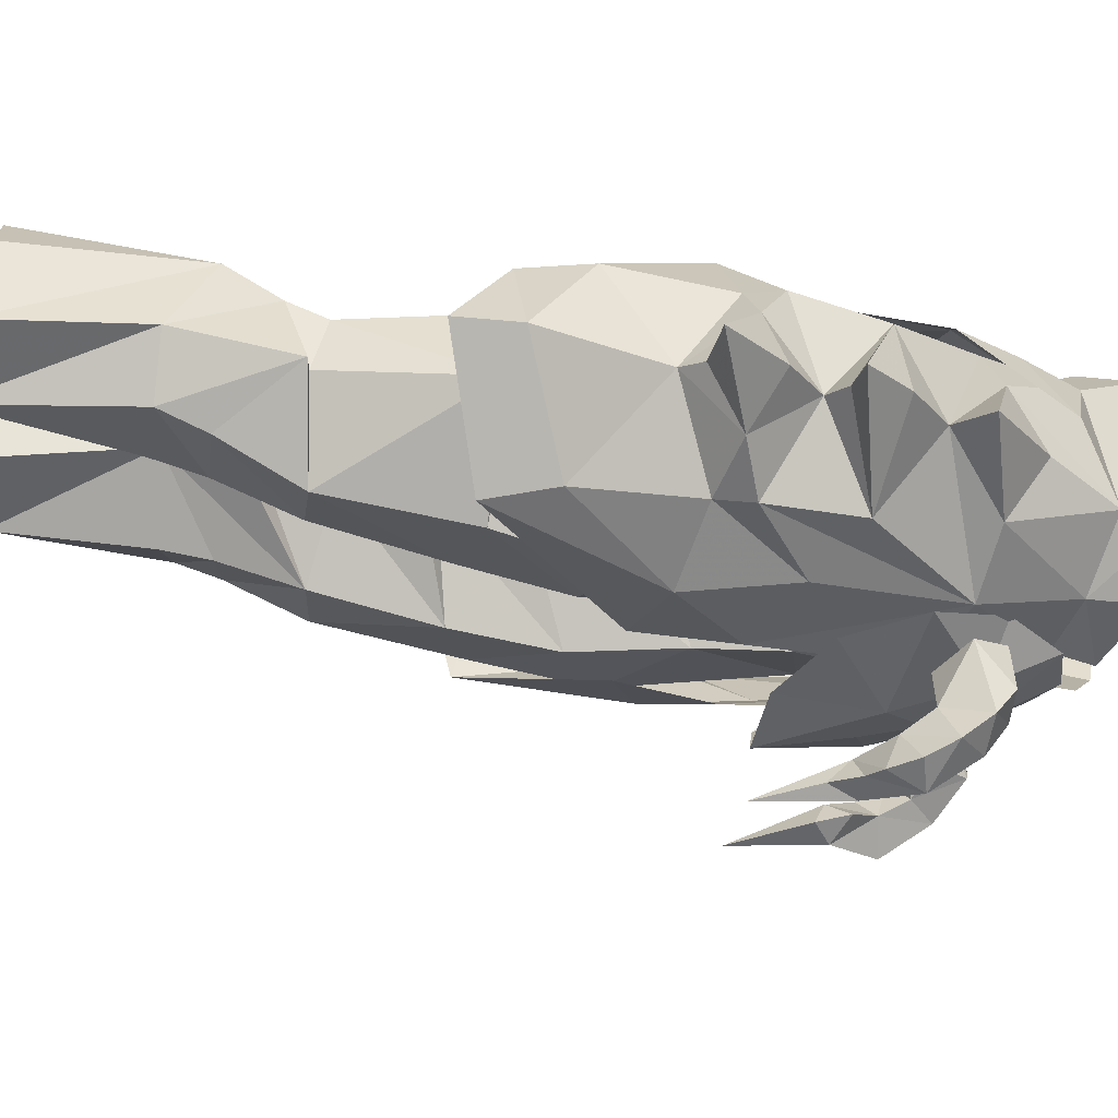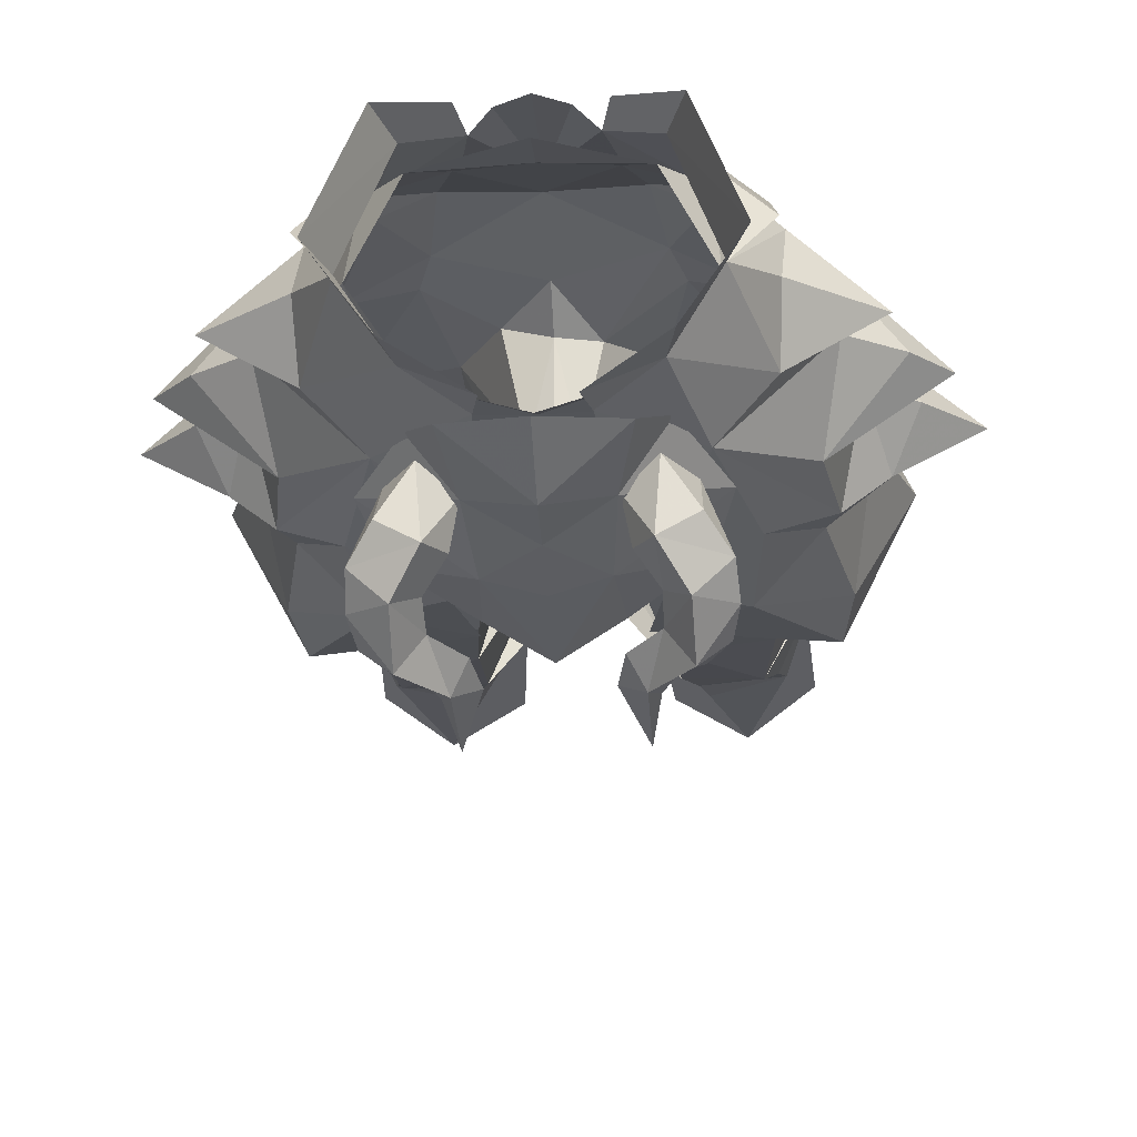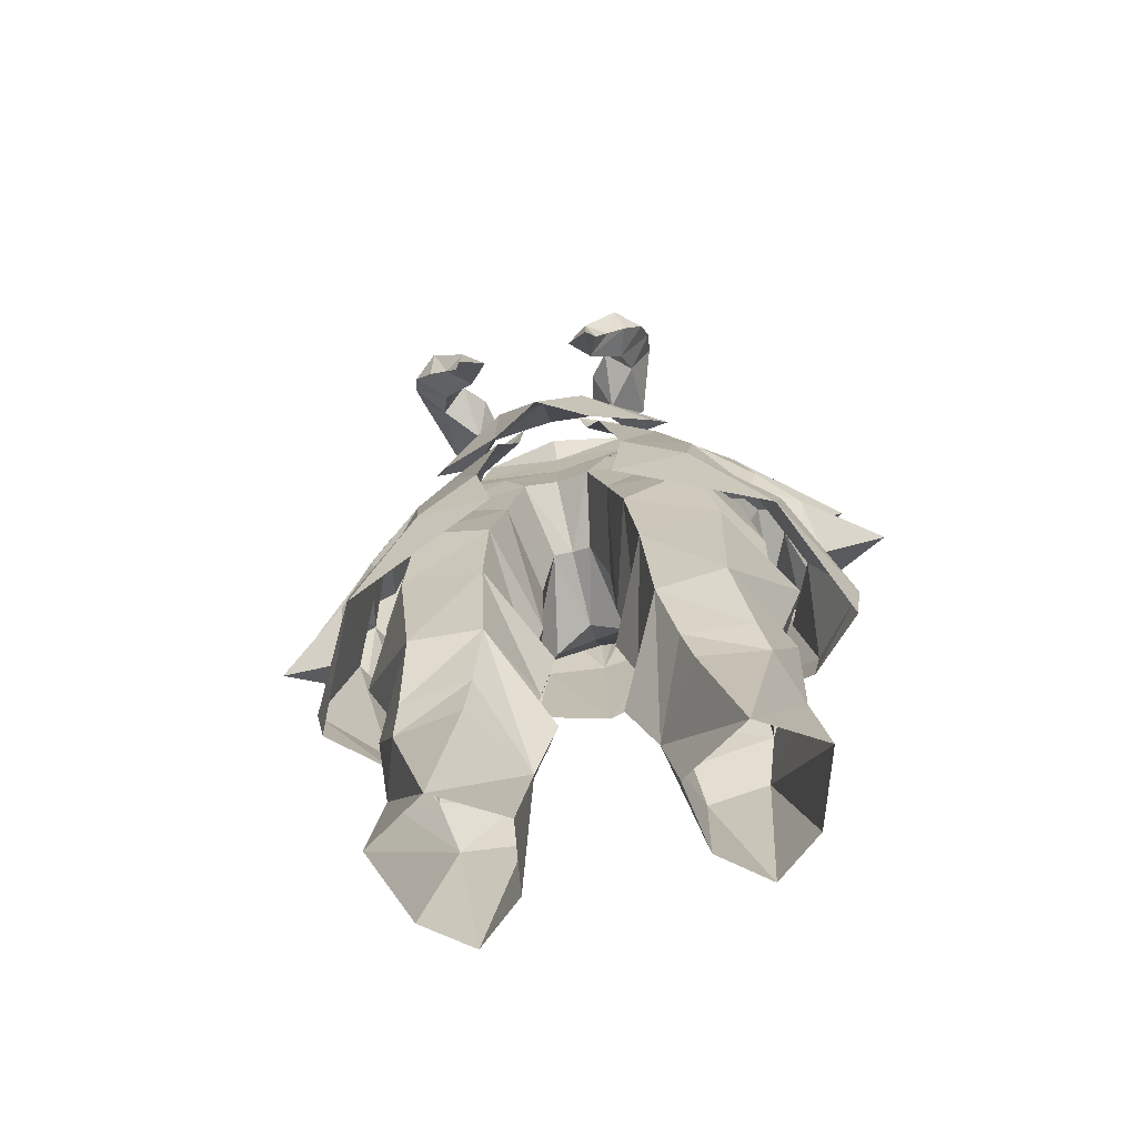
<metadata>
{"format":"obj","ext":"obj","renderer":"f3d","projection":"perspective","resolution":1024,"background":"white","views":[{"elev":-19.7,"azim":-94.4,"up":"+Y"},{"elev":-27.3,"azim":3.6,"up":"+Y"},{"elev":-78.4,"azim":13.3,"up":"+Z"}]}
</metadata>
<code>
g warrior_trousers_female_50530
v 3.054 -8.828 52.97
v 3.98 -10.11 51.97
v 5.144 -9.095 52.14
v 4.347 -8.115 52.98
v 4.206 -8.688 50.57
v 3.891 -9.453 49.47
v 3.176 -10.09 50.06
v 3.205 -9.513 51.15
v 3.176 -10.09 50.06
v 4.029 -11.3 50.17
v 3.205 -9.513 51.15
v 2.612 -9.899 48.25
v 4.277 -10.65 48.93
v 3.538 -10.66 48.44
v 5.254 -9.92 51.04
v 5.013 -10.47 49.94
v 2.68 -11.19 48.39
v 2.438 -8.589 51.81
v 2.12 -10.33 49.06
v 2.12 -10.33 49.06
v 2.986 -7.235 50.7
v 2.438 -8.589 51.81
v 2.133 -7.083 52.16
v 1.835 -10.69 47.81
v 2.678 -11.29 44.99
v 3.25 -6.41 53.05
v 2.133 -7.083 52.16
v 1.835 -10.69 47.81
v 4.268 -6.539 51.76
v 3.033 -10.75 47.37
v -5.135 -9.095 52.14
v -3.971 -10.11 51.97
v -3.045 -8.828 52.97
v -4.338 -8.115 52.98
v -3.167 -10.09 50.06
v -3.882 -9.453 49.47
v -4.197 -8.688 50.57
v -3.196 -9.513 51.15
v -4.02 -11.3 50.17
v -3.167 -10.09 50.06
v -3.196 -9.513 51.15
v -4.269 -10.65 48.93
v -2.603 -9.899 48.25
v -3.529 -10.66 48.44
v -5.245 -9.92 51.04
v -5.004 -10.47 49.94
v -2.671 -11.19 48.39
v -2.429 -8.589 51.81
v -2.111 -10.33 49.06
v -2.111 -10.33 49.06
v -2.977 -7.235 50.7
v -2.124 -7.083 52.16
v -2.429 -8.589 51.81
v -1.826 -10.69 47.81
v -2.67 -11.29 44.99
v -3.241 -6.41 53.05
v -2.124 -7.083 52.16
v -1.826 -10.69 47.81
v -4.259 -6.539 51.76
v -3.024 -10.75 47.37
v 3.533 -4.996 53.01
v 6.039 -2.271 53.3
v 4.998 -2.337 55.44
v 3.044 -5.191 54.87
v 3.098 2.904 37.58
v 1.49 -0.87 38.76
v 1.433 -1.418 43.23
v 3.147 2.666 42.75
v 4.801 1.668 53.48
v 3.361 0.636 56.1
v 2.725 -5.014 39.99
v 3.076 -4.173 36.21
v 6.312 -4.187 37.06
v 5.642 -5.286 41.31
v 2.113 -4.967 44.02
v 1.433 -1.418 43.23
v 1.49 -0.87 38.76
v -0.005129 -2.119 46.53
v 0.7759 -2.203 46.25
v 1.364 -5.247 47.15
v -0.005129 -4.997 47.84
v -0.005129 -5.129 53.02
v -0.005129 -4.971 50.75
v 4.057 -5.166 50.99
v 7.886 -1.74 41.28
v 7.434 -2.083 48.51
v 4.989 -4.856 47.86
v 6.689 2.659 41.71
v 6.998 2.411 38.04
v 0.7759 -2.203 46.25
v 1.424 1.516 45.81
v 5.972 -3.105 31.82
v 3.229 -2.942 31.7
v 3.645 2.621 32.17
v 6.206 2.338 32.32
v 2.302 0.926 30.14
v 1.911 0.2083 32.58
v 3.127 3.41 30.23
v 5.699 4.353 28.85
v 7.555 1.342 27.39
v 7.895 1.249 21.78
v 6.905 4.25 22.3
v 6.774 -0.8739 27.26
v 7.853 0.3656 31.7
v 6.491 -1.534 28.88
v 6.233 3.207 30.66
v -0.005129 2.234 48.12
v 3.478 2.924 48.58
v 6.331 1.67 47.97
v 3.976 2.846 46.91
v 2.239 -5.355 49.23
v 4.652 1.742 52.32
v 2.108 -0.3969 35.88
v 7.64 -0.6594 37.67
v -0.005129 2.229 54.09
v -0.005129 1.56 56.21
v 2.337 2.284 53.75
v 3.015 3.267 51.34
v -0.005129 3.252 51.19
v -0.005129 1.206 46.64
v 2.108 -0.3969 35.88
v 6.863 0.3788 31.74
v 8.643 -0.3469 37.38
v 1.236 -0.3533 35.36
v 1.911 0.2083 32.58
v 1.236 -0.3533 35.36
v 2.302 0.926 30.14
v 2.247 1.464 26.91
v 2.766 1.137 21.22
v 5.394 -0.4132 21.08
v 4.101 -1.376 26.85
v 2.247 1.464 26.91
v 3.339 4.458 28.44
v 3.202 3.964 21.79
v 2.766 1.137 21.22
v 1.196 0.6837 29.52
v 1.196 0.6837 29.52
v 5.071 5.639 22.36
v 3.768 -1.835 28.71
v -0.005129 -2.119 46.53
v -3.543 -4.996 53.01
v -3.054 -5.191 54.87
v -5.009 -2.337 55.44
v -6.049 -2.27 53.3
v -3.108 2.904 37.58
v -3.158 2.666 42.75
v -1.443 -1.418 43.23
v -1.5 -0.87 38.76
v -3.371 0.636 56.1
v -4.877 1.67 53.48
v -2.736 -5.014 39.99
v -5.652 -5.286 41.31
v -6.322 -4.187 37.06
v -3.086 -4.173 36.21
v -2.123 -4.967 44.02
v -1.5 -0.87 38.76
v -1.443 -1.418 43.23
v -1.374 -5.247 47.15
v -0.7862 -2.203 46.25
v -4.067 -5.166 50.99
v -7.4 -2.188 48.5
v -7.896 -1.74 41.28
v -4.999 -4.856 47.86
v -6.7 2.659 41.71
v -7.008 2.411 38.04
v -0.7862 -2.203 46.25
v -1.634 1.992 45.97
v -6.03 -3.105 31.82
v -3.185 -2.942 31.7
v -3.655 2.621 32.17
v -6.216 2.338 32.32
v -2.162 0.6596 30.1
v -3.131 3.299 30.39
v -1.787 0.1987 32.57
v -5.706 4.298 29.01
v -6.915 4.25 22.3
v -7.905 1.249 21.78
v -7.563 1.413 27.44
v -6.784 -0.8739 27.26
v -6.508 -1.562 28.94
v -7.941 0.3654 31.71
v -6.234 2.904 30.94
v -3.488 2.924 48.58
v -6.341 1.67 47.97
v -3.986 2.846 46.91
v -2.249 -5.355 49.23
v -4.662 1.743 52.32
v -2.118 -0.397 35.88
v -7.65 -0.6594 37.67
v -2.347 2.284 53.74
v -3.025 3.267 51.33
v -2.118 -0.397 35.88
v -6.951 0.3786 31.75
v -8.653 -0.3469 37.38
v -1.111 -0.3629 35.35
v -1.787 0.1987 32.57
v -1.111 -0.3629 35.35
v -2.162 0.6596 30.1
v -2.258 1.464 26.91
v -4.111 -1.376 26.85
v -5.404 -0.4132 21.08
v -2.776 1.137 21.22
v -2.258 1.464 26.91
v -2.776 1.137 21.22
v -3.212 3.964 21.79
v -3.345 4.436 28.61
v -1.206 0.6837 29.52
v -1.206 0.6837 29.52
v -5.081 5.639 22.36
v -3.739 -1.864 28.81
v -0.005128 -5.836 54.33
f 1 2 3
f 3 4 1
f 5 6 7
f 7 8 5
f 9 10 2
f 2 11 9
f 12 6 13
f 13 14 12
f 6 5 15
f 15 16 6
f 15 2 10
f 10 16 15
f 14 13 10
f 10 17 14
f 1 18 11
f 11 2 1
f 17 10 9
f 9 19 17
f 12 20 7
f 7 6 12
f 10 13 16
f 2 15 3
f 21 22 23
f 20 12 24
f 24 12 25
f 26 27 1
f 19 28 17
f 17 28 25
f 21 29 5
f 25 12 30
f 5 3 15
f 6 16 13
f 17 30 14
f 17 25 30
f 14 30 12
f 4 26 1
f 4 29 26
f 29 3 5
f 21 8 22
f 27 18 1
f 29 4 3
f 21 5 8
f 31 32 33
f 33 34 31
f 35 36 37
f 37 38 35
f 32 39 40
f 40 41 32
f 42 36 43
f 43 44 42
f 45 37 36
f 36 46 45
f 39 32 45
f 45 46 39
f 39 42 44
f 44 47 39
f 41 48 33
f 33 32 41
f 47 49 40
f 40 39 47
f 35 50 43
f 43 36 35
f 39 46 42
f 32 31 45
f 51 52 53
f 50 54 43
f 54 55 43
f 56 33 57
f 49 47 58
f 47 55 58
f 51 37 59
f 55 60 43
f 37 45 31
f 36 42 46
f 47 44 60
f 47 60 55
f 44 43 60
f 34 33 56
f 34 56 59
f 59 37 31
f 51 53 38
f 57 33 48
f 59 31 34
f 51 38 37
f 61 62 63
f 63 64 61
f 65 66 67
f 67 68 65
f 63 62 69
f 69 70 63
f 71 72 73
f 73 74 71
f 75 76 77
f 77 71 75
f 78 79 80
f 80 81 78
f 61 82 83
f 83 84 61
f 74 85 86
f 86 87 74
f 75 71 74
f 88 89 65
f 65 68 88
f 68 67 90
f 90 91 68
f 92 73 72
f 72 93 92
f 94 65 89
f 89 95 94
f 96 97 94
f 94 98 96
f 99 100 101
f 101 102 99
f 103 100 104
f 104 92 105
f 106 98 94
f 94 95 106
f 91 107 108
f 109 86 85
f 85 88 109
f 108 110 91
f 83 81 111
f 84 83 111
f 80 111 81
f 84 111 87
f 112 109 108
f 71 77 113
f 71 113 72
f 114 74 73
f 115 116 70
f 70 117 115
f 80 87 111
f 80 79 75
f 80 75 87
f 112 108 118
f 108 107 119
f 70 69 117
f 75 79 76
f 107 91 120
f 121 66 65
f 106 95 122
f 92 123 73
f 123 95 89
f 124 125 72
f 126 65 97
f 125 127 93
f 125 93 72
f 65 94 97
f 128 129 130
f 130 131 128
f 132 133 134
f 134 135 132
f 93 136 128
f 132 137 98
f 99 133 98
f 98 106 99
f 130 103 131
f 114 123 89
f 113 124 72
f 121 65 126
f 114 73 123
f 127 136 93
f 96 98 137
f 122 92 104
f 95 123 122
f 122 104 106
f 92 122 123
f 106 104 100
f 100 99 106
f 130 101 100
f 100 103 130
f 133 99 138
f 105 92 93
f 105 139 103
f 134 133 138
f 128 139 93
f 133 132 98
f 138 99 102
f 115 117 119
f 69 112 118
f 118 117 69
f 117 118 119
f 118 108 119
f 108 109 110
f 91 110 68
f 88 68 110
f 110 109 88
f 85 114 89
f 89 88 85
f 85 74 114
f 120 90 140
f 120 91 90
f 141 142 143
f 143 144 141
f 145 146 147
f 147 148 145
f 143 149 150
f 150 144 143
f 151 152 153
f 153 154 151
f 155 151 156
f 156 157 155
f 158 159 78
f 78 81 158
f 141 160 83
f 83 82 141
f 161 162 152
f 152 163 161
f 155 163 152
f 164 146 145
f 145 165 164
f 166 147 146
f 146 167 166
f 168 169 154
f 154 153 168
f 170 171 165
f 165 145 170
f 172 173 170
f 170 174 172
f 175 176 177
f 177 178 175
f 179 180 181
f 181 178 179
f 182 171 170
f 170 173 182
f 167 183 107
f 162 161 184
f 184 164 162
f 183 167 185
f 83 186 81
f 160 186 83
f 158 81 186
f 160 163 186
f 187 183 184
f 151 188 156
f 151 154 188
f 189 153 152
f 115 190 149
f 149 116 115
f 158 186 163
f 158 155 159
f 158 163 155
f 187 191 183
f 183 119 107
f 149 190 150
f 155 157 159
f 107 120 167
f 192 145 148
f 182 193 171
f 168 153 194
f 194 165 171
f 195 154 196
f 197 174 145
f 196 169 198
f 196 154 169
f 145 174 170
f 199 200 201
f 201 202 199
f 203 204 205
f 205 206 203
f 169 199 207
f 203 173 208
f 175 182 173
f 173 206 175
f 201 200 179
f 189 165 194
f 188 154 195
f 192 197 145
f 189 194 153
f 198 169 207
f 172 208 173
f 193 181 168
f 171 193 194
f 193 182 181
f 168 194 193
f 182 175 178
f 178 181 182
f 201 179 178
f 178 177 201
f 206 209 175
f 179 200 210
f 210 180 179
f 205 209 206
f 199 210 200
f 206 173 203
f 209 176 175
f 115 119 190
f 150 190 191
f 191 187 150
f 190 119 191
f 191 119 183
f 183 185 184
f 167 146 185
f 185 146 164
f 164 184 185
f 162 164 165
f 165 189 162
f 162 189 152
f 120 140 166
f 120 166 167
f 82 211 142
f 142 141 82
f 64 211 82
f 82 61 64
f 75 74 87
f 155 152 151
f 128 131 139
f 139 131 103
f 139 105 93
f 104 105 103
f 199 169 210
f 180 210 169
f 169 168 180
f 180 168 181
g warrior_trousers_female_50530
v 5.783 -2.681 58.19
v 3.823 -5.199 57.38
v 3.504 -4.939 55.44
v 5.129 -2.621 56.28
v 9.949 -0.9077 47.25
v 7.671 -4.092 48.16
v 8.973 -0.8283 46.63
v 9.418 -0.2767 42.32
v 7.821 -3.692 43.46
v 8.767 -3.767 39.11
v 10.89 0.321 37.9
v 10.17 -0.3856 43.07
v 9.802 -2.472 44.21
v 10.71 -0.664 45.39
v 3.085 -6.525 45
v 5.964 -5.487 46.54
v 4.608 -5.589 51.77
v 2.265 -6.802 50.49
v 5.624 -5.796 42.58
v 2.512 -5.985 41.48
v 8.422 -4.147 36.62
v 10.53 0.6116 35.66
v 1.572 -6.034 54.7
v 3.618 1.909 55.66
v 4.203 1.991 57.47
v 9.949 -0.9077 47.25
v 7.975 1.981 48.99
v 11.59 -0.9311 47.44
v 8.925 3.184 40.12
v 8.354 2.641 44.41
v 9.787 1.376 44.74
v 8.925 2.694 45.74
v 5.697 4.857 44.03
v 8.508 3.128 37.64
v 2.791 5.3 43.02
v 4.657 2.51 52.29
v 2.474 3.941 50.86
v 1.835 2.847 54.6
v -0.005139 4.885 44.49
v -0.005129 4.198 50.75
v 3.045 4.524 46.02
v 1.078 3.019 55.62
v 6.493 -3.661 52.33
v 8.242 -1.335 50.43
v 9.621 -1.415 51.6
v 6.596 -1.564 53.82
v 10.2 -1.141 49.02
v 12.78 -0.3984 43.25
v 1.293 -6.358 56.21
v 5.944 3.37 47.53
v 6.772 0.7374 52.63
v 3.237 4.742 46.3
v 2.134 3.029 55.91
v -0.005129 3.205 55.94
v 8.234 -3.926 44.76
v -5.793 -2.681 58.19
v -5.14 -2.621 56.28
v -3.514 -4.939 55.44
v -3.833 -5.199 57.38
v -9.989 -0.9056 47.26
v -9.013 -0.8262 46.63
v -7.711 -4.089 48.16
v -9.458 -0.2746 42.32
v -10.94 0.3232 37.9
v -8.777 -3.767 39.11
v -7.861 -3.69 43.46
v -9.842 -2.47 44.21
v -10.21 -0.3835 43.07
v -10.75 -0.6619 45.39
v -4.618 -5.588 51.77
v -5.975 -5.487 46.54
v -3.095 -6.525 45
v -2.276 -6.802 50.49
v -5.634 -5.796 42.58
v -8.433 -4.147 36.62
v -2.522 -5.985 41.48
v -10.57 0.6137 35.66
v -1.582 -6.034 54.7
v -4.213 1.991 57.47
v -3.629 1.909 55.66
v -9.989 -0.9056 47.26
v -11.63 -0.929 47.44
v -7.985 1.981 48.99
v -8.365 2.641 44.41
v -8.936 3.184 40.12
v -9.828 1.378 44.74
v -8.61 2.671 45.72
v -5.303 2.889 49.88
v -2.836 4.261 48.2
v -3.249 4.742 46.3
v -5.955 3.37 47.53
v -5.707 4.857 44.03
v -2.801 5.3 43.02
v -8.518 3.128 37.64
v -4.667 2.51 52.29
v -1.845 2.848 54.6
v -2.484 3.94 50.85
v -3.042 4.524 46.02
v -1.088 3.019 55.62
v -6.534 -3.659 52.33
v -8.283 -1.333 50.43
v -9.662 -1.412 51.6
v -6.636 -1.562 53.82
v -10.24 -1.139 49.02
v -12.82 -0.3963 43.25
v -1.303 -6.358 56.21
v -6.529 0.7326 52.63
v -2.144 3.029 55.91
v -8.274 -3.924 44.76
v 4.938 2.351 53.51
v 2.685 4.243 51.86
v 1.835 2.847 54.6
v 3.618 1.909 55.66
v -0.005129 4.655 51.42
v -0.005129 3.767 54.39
v 3.191 4.617 48.14
v 6.396 2.605 51.18
v -0.005139 4.992 46.85
v 6.572 -0.2694 54.83
v 5.129 -2.621 56.28
v -4.948 2.353 53.5
v -3.629 1.909 55.66
v -1.845 2.848 54.6
v -2.695 4.243 51.85
v -3.201 4.617 48.14
v -6.407 2.606 51.18
v -6.582 -0.2666 54.83
v -5.14 -2.621 56.28
v -0.004759 -8.031 51.08
v -1.846 -8.181 49.48
v -0.004757 -8.435 48.87
v -2.6 -6.401 54.88
v -3.585 -5.568 53.08
v -2.107 -7.34 52.48
v -5.226 -6.048 50.39
v -0.004759 -7.792 52.86
v -4.527 -6.72 47.57
v -0.004753 -8.871 45.53
v -2.064 -7.707 45.91
v -0.004757 -6.558 55.42
v 1.837 -8.181 49.48
v 2.679 -6.406 54.86
v 2.098 -7.34 52.48
v 3.652 -5.439 53.32
v 5.216 -6.048 50.39
v -0.004759 -7.792 52.86
v 4.517 -6.72 47.57
v 2.055 -7.707 45.91
v 5.207 2.83 50.22
v 2.79 4.23 48.46
f 212 213 214
f 214 215 212
f 216 217 218
f 219 220 221
f 221 222 219
f 219 223 224
f 218 224 225
f 226 227 228
f 228 229 226
f 230 231 232
f 232 221 230
f 232 233 222
f 222 221 232
f 228 214 234
f 234 229 228
f 212 215 235
f 235 236 212
f 237 238 239
f 219 222 240
f 240 241 219
f 242 223 219
f 218 243 238
f 244 240 245
f 245 246 244
f 245 240 222
f 222 233 245
f 247 248 249
f 249 235 247
f 250 251 248
f 248 252 250
f 251 253 249
f 249 248 251
f 227 230 220
f 215 214 254
f 230 221 220
f 224 220 219
f 255 256 254
f 254 228 255
f 256 257 254
f 217 258 255
f 223 259 224
f 224 259 225
f 215 254 257
f 226 230 227
f 226 231 230
f 213 260 214
f 214 260 234
f 214 228 254
f 261 241 244
f 215 262 235
f 244 241 240
f 242 219 241
f 255 262 256
f 262 255 247
f 256 262 257
f 238 258 239
f 223 242 259
f 242 225 259
f 215 257 262
f 263 261 244
f 263 244 246
f 236 235 264
f 235 249 264
f 235 262 247
f 251 265 253
f 218 266 224
f 218 225 242
f 220 224 266
f 217 228 266
f 227 220 266
f 218 217 266
f 241 261 243
f 242 241 243
f 218 242 243
f 228 227 266
f 247 238 243
f 217 239 258
f 216 239 217
f 228 217 255
f 237 218 238
f 238 255 258
f 255 238 247
f 267 268 269
f 269 270 267
f 271 272 273
f 274 275 276
f 276 277 274
f 274 278 279
f 272 280 278
f 281 282 283
f 283 284 281
f 285 276 286
f 286 287 285
f 286 276 275
f 275 288 286
f 289 269 281
f 281 284 289
f 267 290 291
f 291 268 267
f 292 293 294
f 274 295 296
f 296 275 274
f 297 274 279
f 272 294 298
f 299 300 301
f 301 302 299
f 303 304 305
f 305 296 303
f 305 288 275
f 275 296 305
f 306 291 307
f 307 308 306
f 250 309 308
f 308 251 250
f 251 308 307
f 307 310 251
f 282 277 285
f 268 311 269
f 285 277 276
f 278 274 277
f 312 311 313
f 311 312 281
f 313 311 314
f 273 312 315
f 279 278 316
f 278 280 316
f 268 314 311
f 283 282 285
f 283 285 287
f 270 269 317
f 269 289 317
f 269 311 281
f 302 303 295
f 268 291 318
f 303 296 295
f 297 295 274
f 312 313 318
f 318 306 312
f 313 314 318
f 294 293 315
f 279 316 297
f 297 316 280
f 268 318 314
f 301 303 302
f 301 304 303
f 290 319 291
f 291 319 307
f 291 306 318
f 251 310 265
f 272 278 320
f 272 297 280
f 277 320 278
f 273 320 281
f 282 320 277
f 272 320 273
f 295 298 302
f 302 298 299
f 297 298 295
f 272 298 297
f 281 320 282
f 306 298 294
f 273 315 293
f 271 273 293
f 281 312 273
f 292 294 272
f 294 315 312
f 312 306 294
f 321 322 323
f 323 324 321
f 325 326 323
f 323 322 325
f 327 322 328
f 329 325 322
f 322 327 329
f 321 324 330
f 328 321 330
f 324 331 330
f 328 322 321
f 332 333 334
f 334 335 332
f 325 335 334
f 334 326 325
f 336 337 335
f 329 336 335
f 335 325 329
f 332 338 333
f 337 338 332
f 333 338 339
f 337 332 335
f 340 341 342
f 343 344 345
f 346 341 345
f 343 345 347
f 345 341 340
f 345 344 346
f 346 348 341
f 349 341 350
f 341 349 342
f 345 340 347
f 343 347 351
f 341 348 350
f 340 342 352
f 353 354 355
f 356 354 352
f 353 357 354
f 354 340 352
f 354 356 355
f 356 352 358
f 349 359 352
f 352 342 349
f 354 357 340
f 353 351 357
f 352 359 358
f 299 298 306
f 300 299 306
f 306 308 300
f 360 247 243
f 243 261 360
f 360 261 263
f 361 248 247
f 360 361 247
f 360 263 361

</code>
